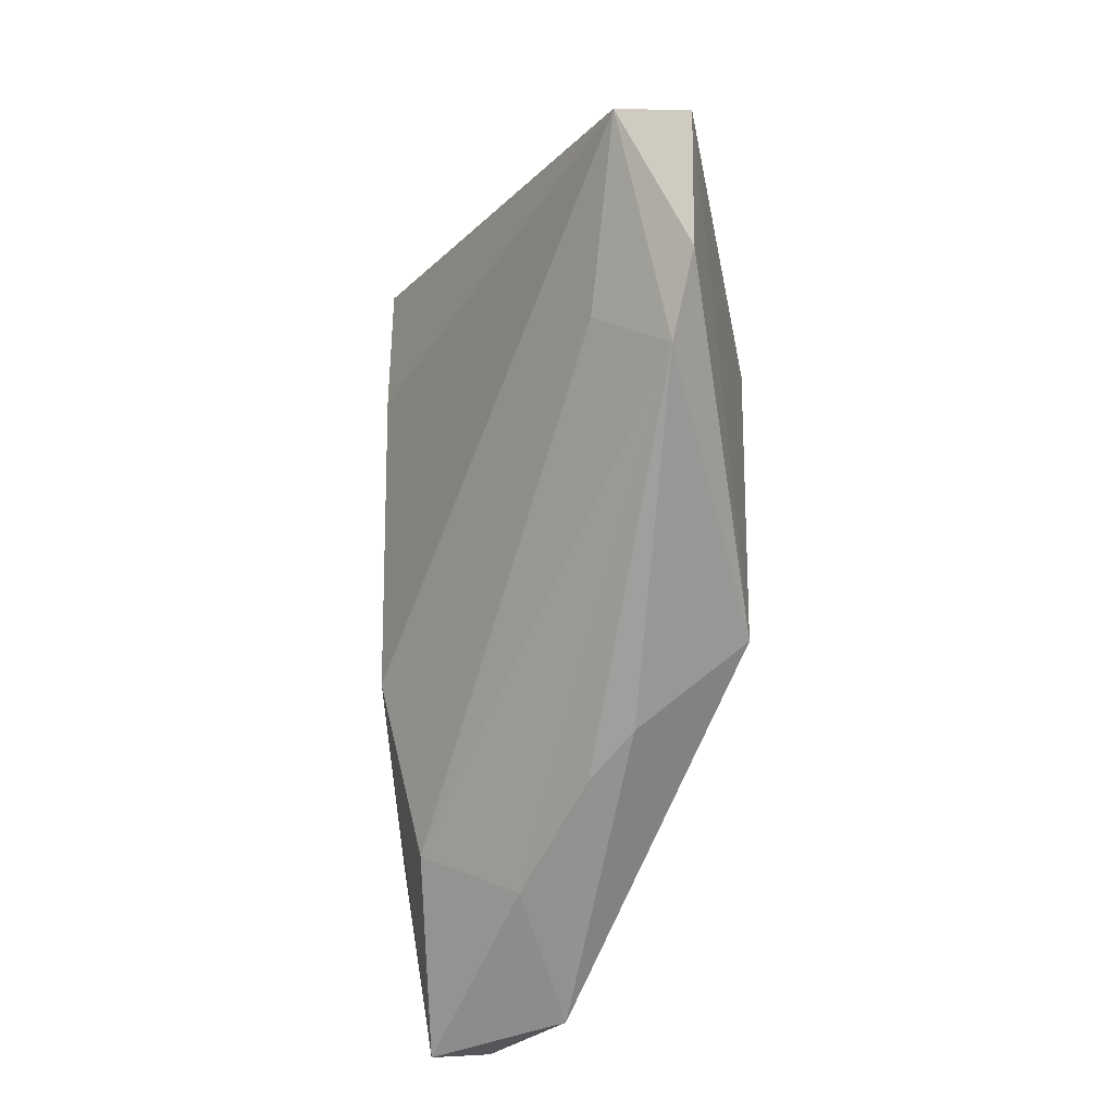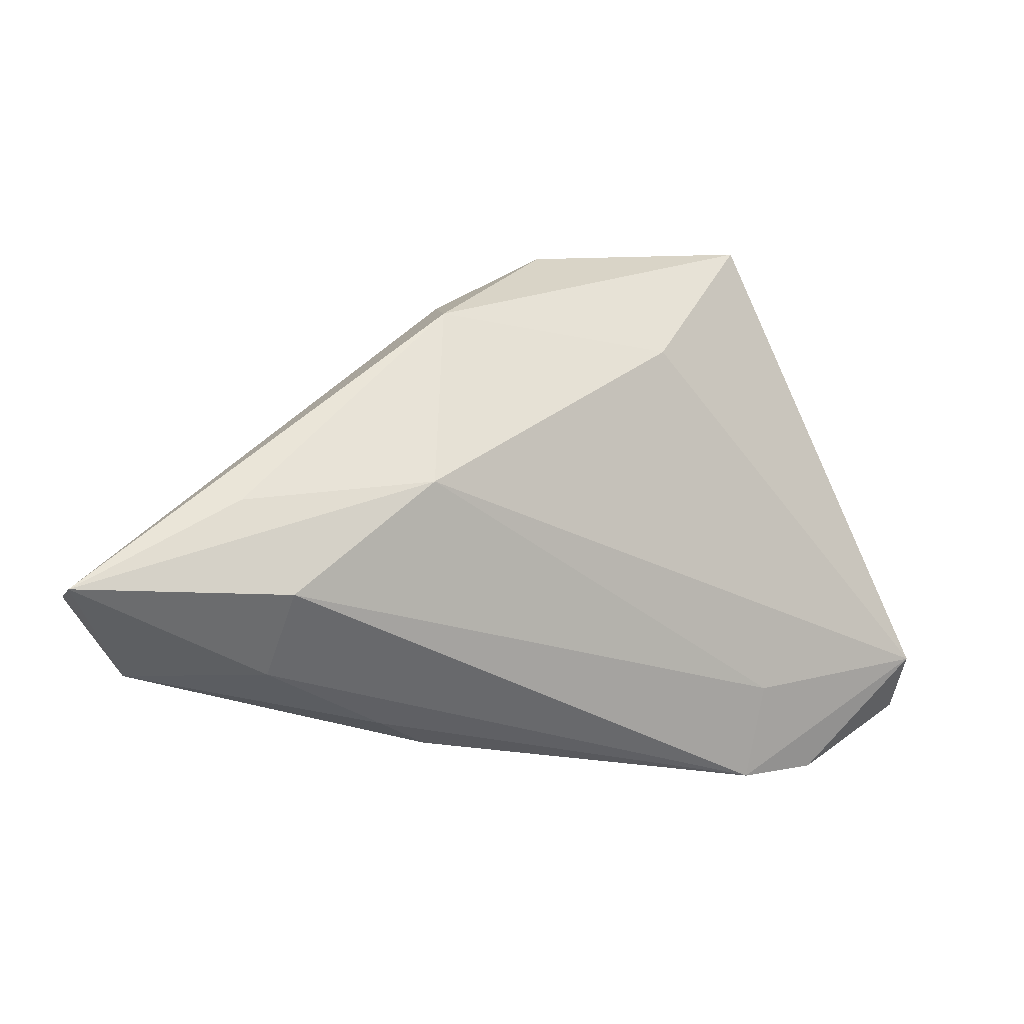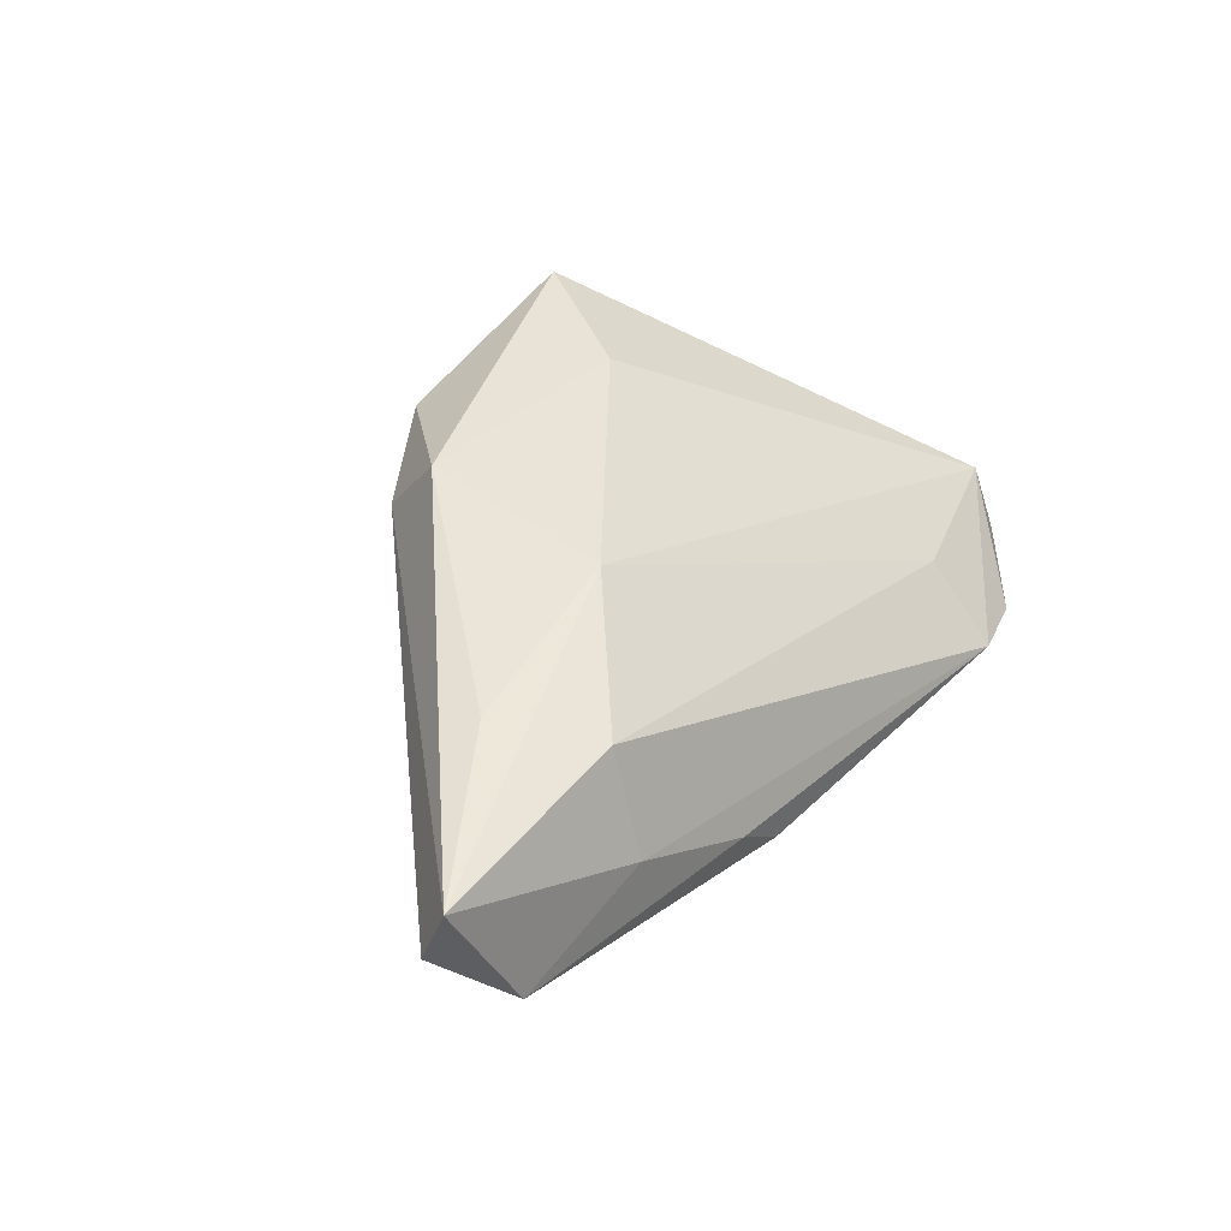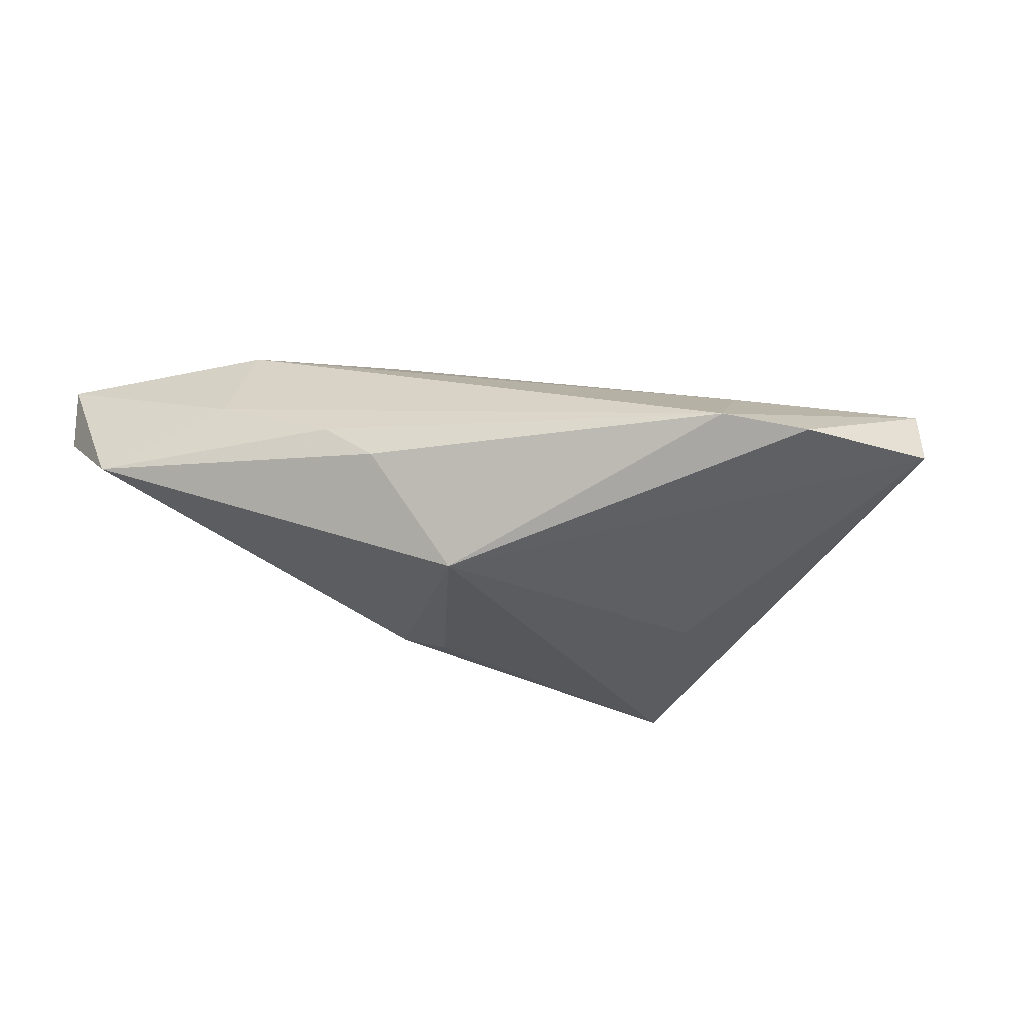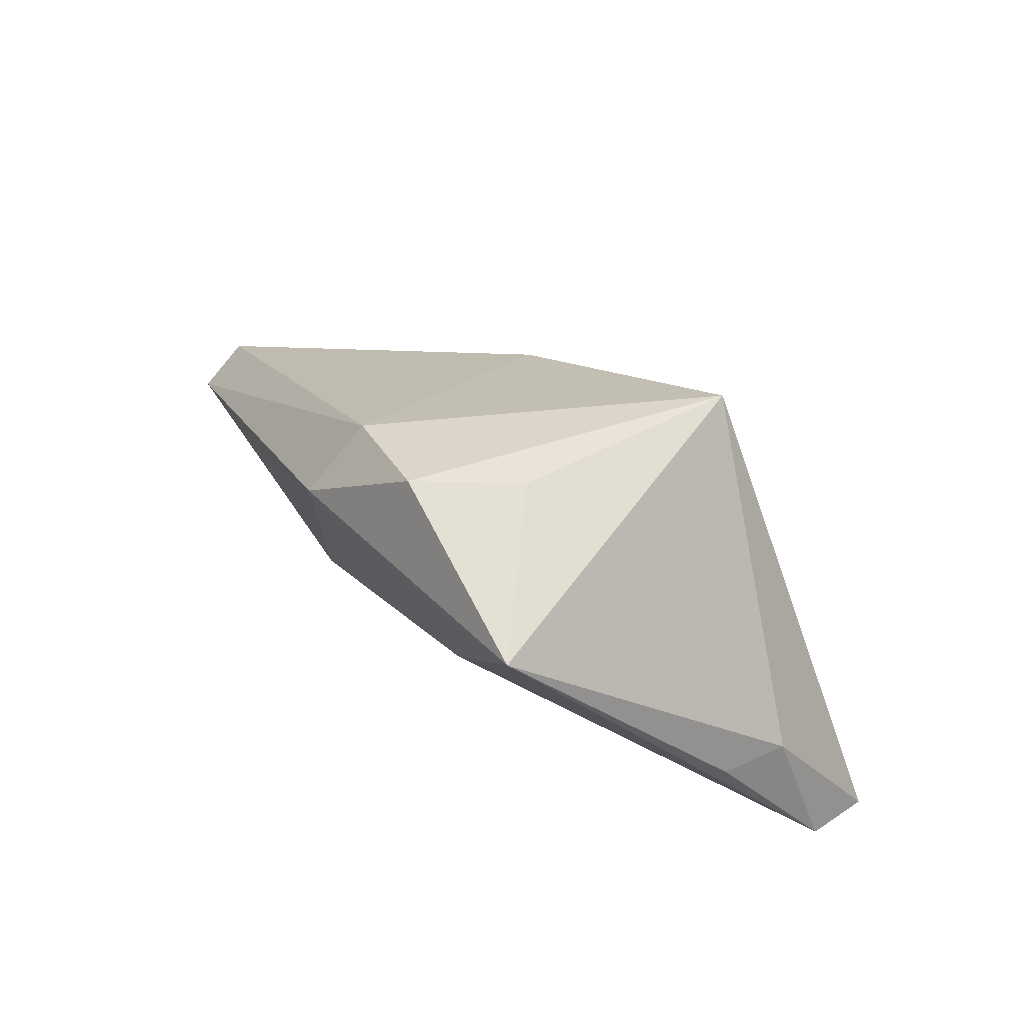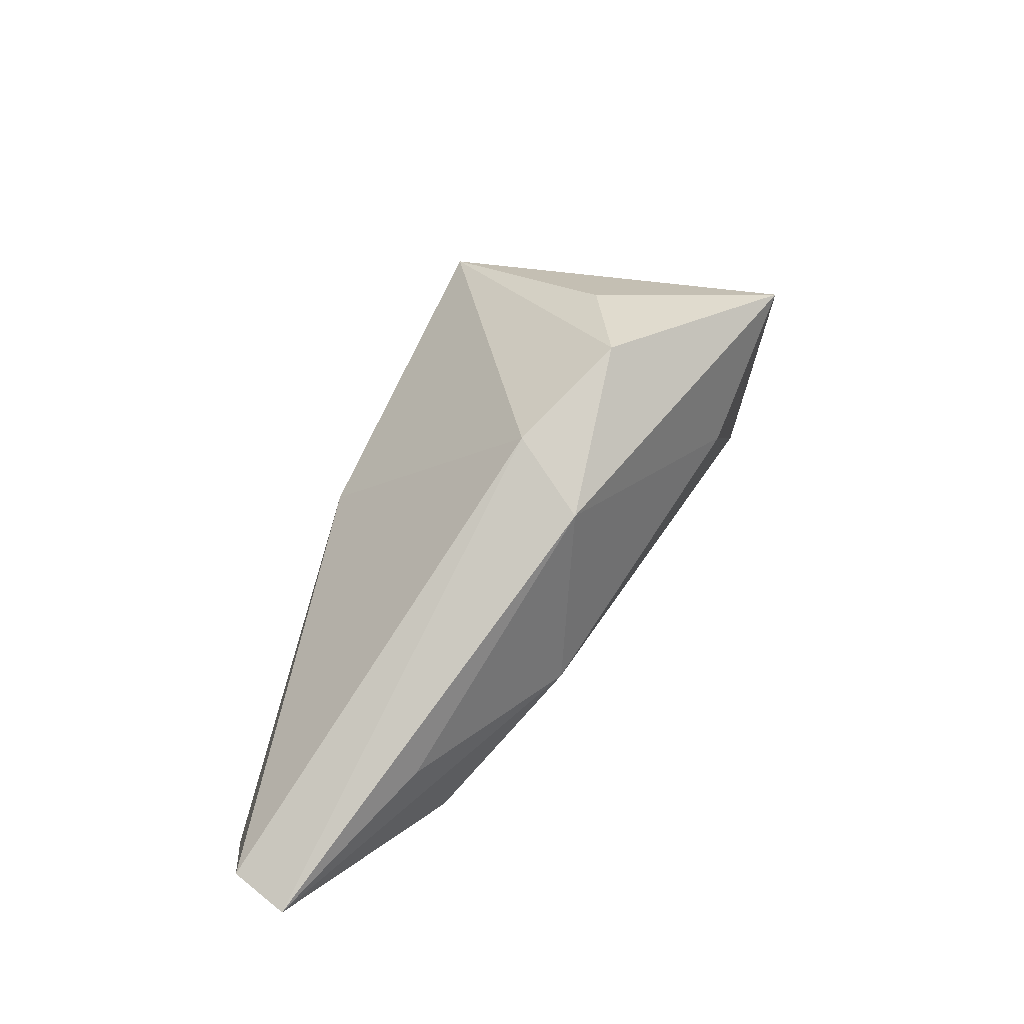
<metadata>
{"format":"obj","ext":"obj","renderer":"f3d","projection":"perspective","resolution":1024,"background":"white","views":[{"elev":-71.4,"azim":88.5,"up":"+Y"},{"elev":-30.1,"azim":-11.5,"up":"+Y"},{"elev":40.3,"azim":-51.1,"up":"+Z"},{"elev":-33.2,"azim":15.3,"up":"+Z"},{"elev":64.2,"azim":49.7,"up":"+Y"},{"elev":31.9,"azim":-47.8,"up":"+Y"}]}
</metadata>
<code>
v -0.02114 -0.03013 -0.003768
v 0.04545 0.005606 0.004535
v -0.003607 0.03529 0.01791
v -0.06476 -0.02112 0.007654
v -0.01816 0.01883 0.02449
v -0.01437 -0.03013 -0.009104
v 0.03319 -0.03013 -0.01159
v 0.05686 -0.01247 -0.004537
v 0.05728 -0.01587 -0.01352
v -0.03552 -0.02251 0.01686
v -0.02082 0.005704 -0.0173
v -0.00581 -0.0216 -0.02313
v 0.02088 0.004836 -0.02287
v 0.04359 -0.02677 -0.01376
v 0.03367 -0.02035 -0.002514
v -0.05614 -0.02713 -0.002034
v -0.04327 -0.01083 0.01963
v -0.06378 -0.02379 0.01519
v -0.03747 -0.02808 0.004235
v 0.02365 0.03534 0.02449
v -0.01773 0.02652 0.01489
v 0.006504 0.03565 0.006743
v 0.0112 0.02977 -0.02354
v -0.01862 -0.007113 0.02297
v 0.01293 0.01708 0.02402
v -0.01494 0.006114 -0.01923
v 0.04744 0.003695 -0.004434
f 21 4 18
f 27 23 20
f 9 23 27
f 18 24 17
f 23 21 3
f 7 19 1
f 5 21 18
f 18 17 5
f 5 3 21
f 20 3 5
f 5 17 24
f 5 25 20
f 24 25 5
f 20 23 22
f 22 3 20
f 23 3 22
f 20 25 8
f 8 25 24
f 9 27 8
f 10 24 18
f 18 19 10
f 19 7 10
f 4 21 11
f 11 21 23
f 1 19 16
f 4 11 16
f 16 11 12
f 18 4 16
f 16 19 18
f 13 23 9
f 9 12 13
f 13 12 23
f 9 8 14
f 14 8 7
f 14 12 9
f 7 12 14
f 2 27 20
f 20 8 2
f 2 8 27
f 7 8 15
f 15 10 7
f 15 8 24
f 24 10 15
f 23 12 26
f 26 11 23
f 12 11 26
f 1 16 6
f 6 16 12
f 6 7 1
f 6 12 7

</code>
